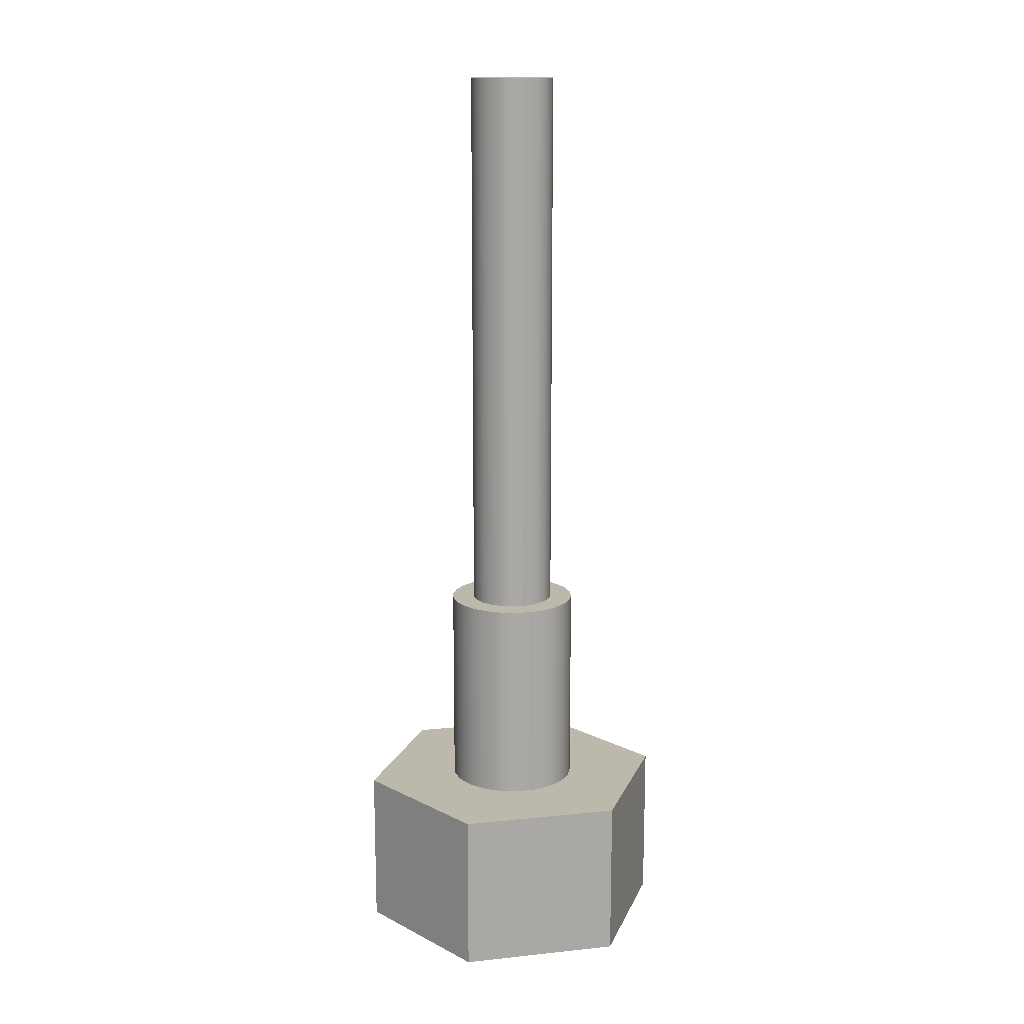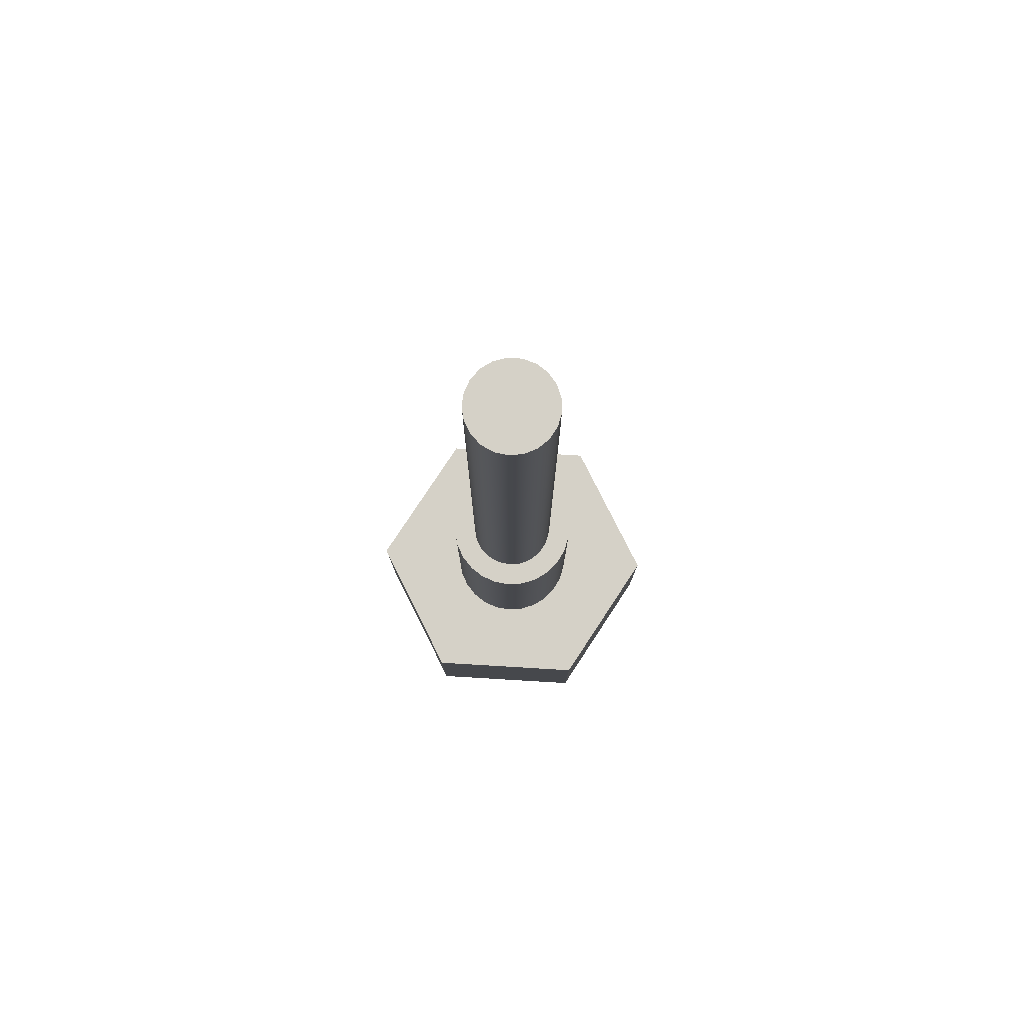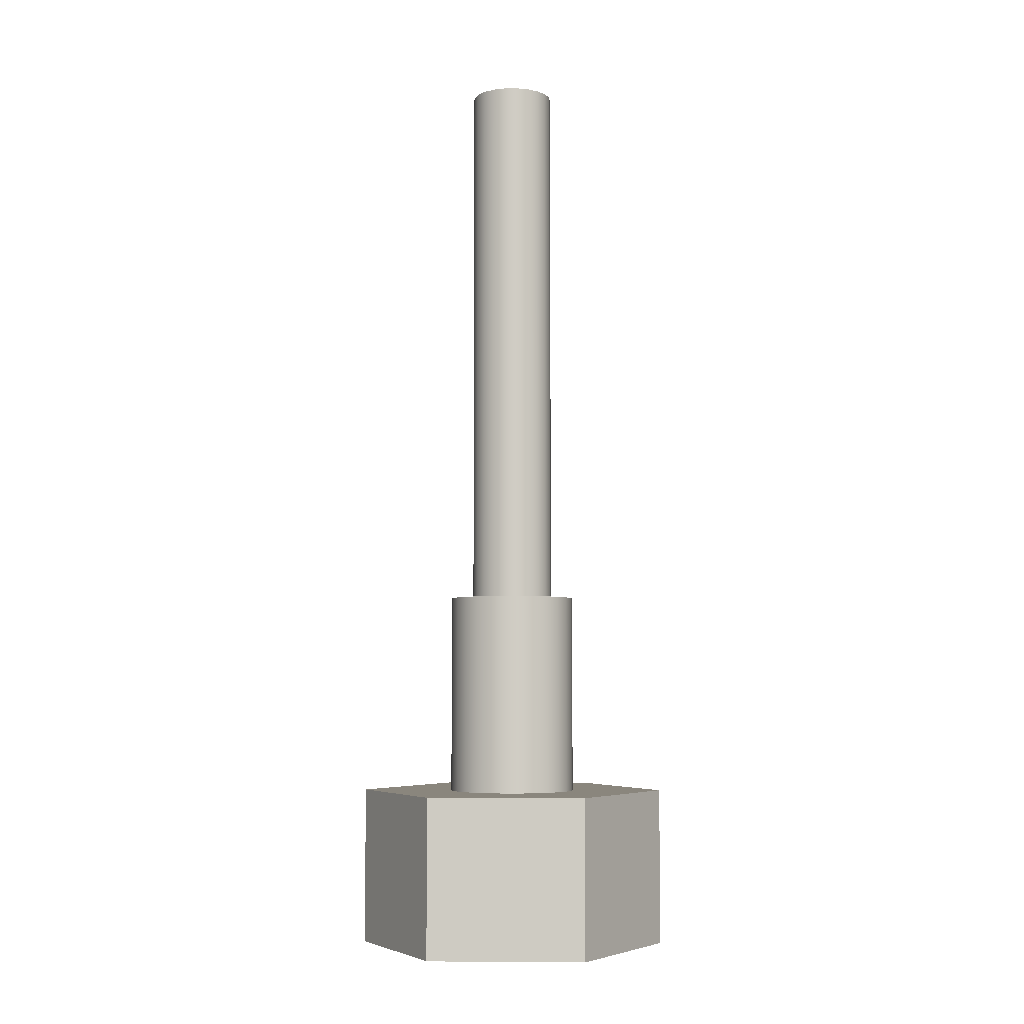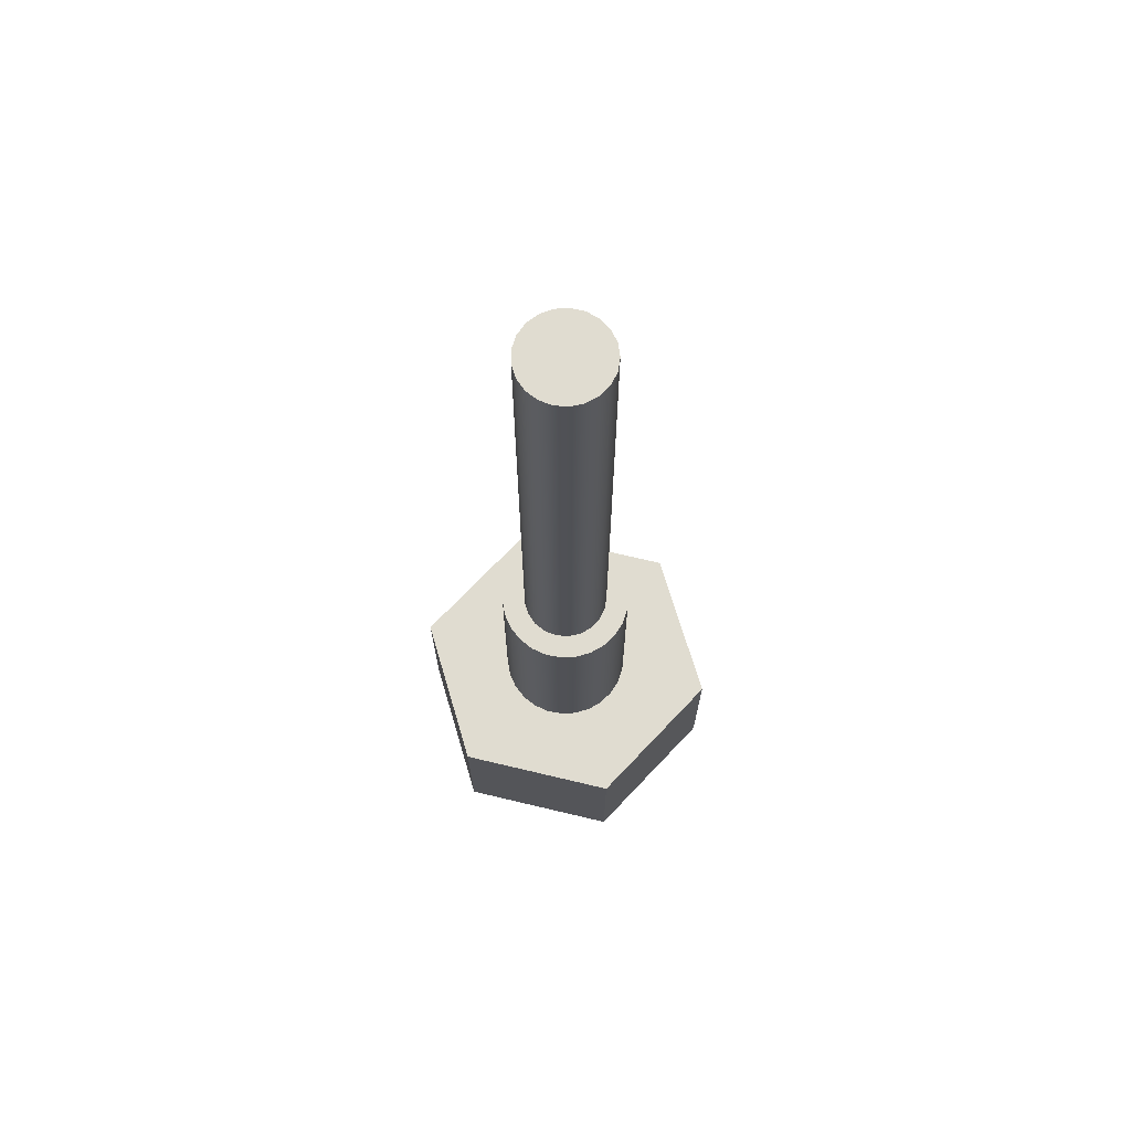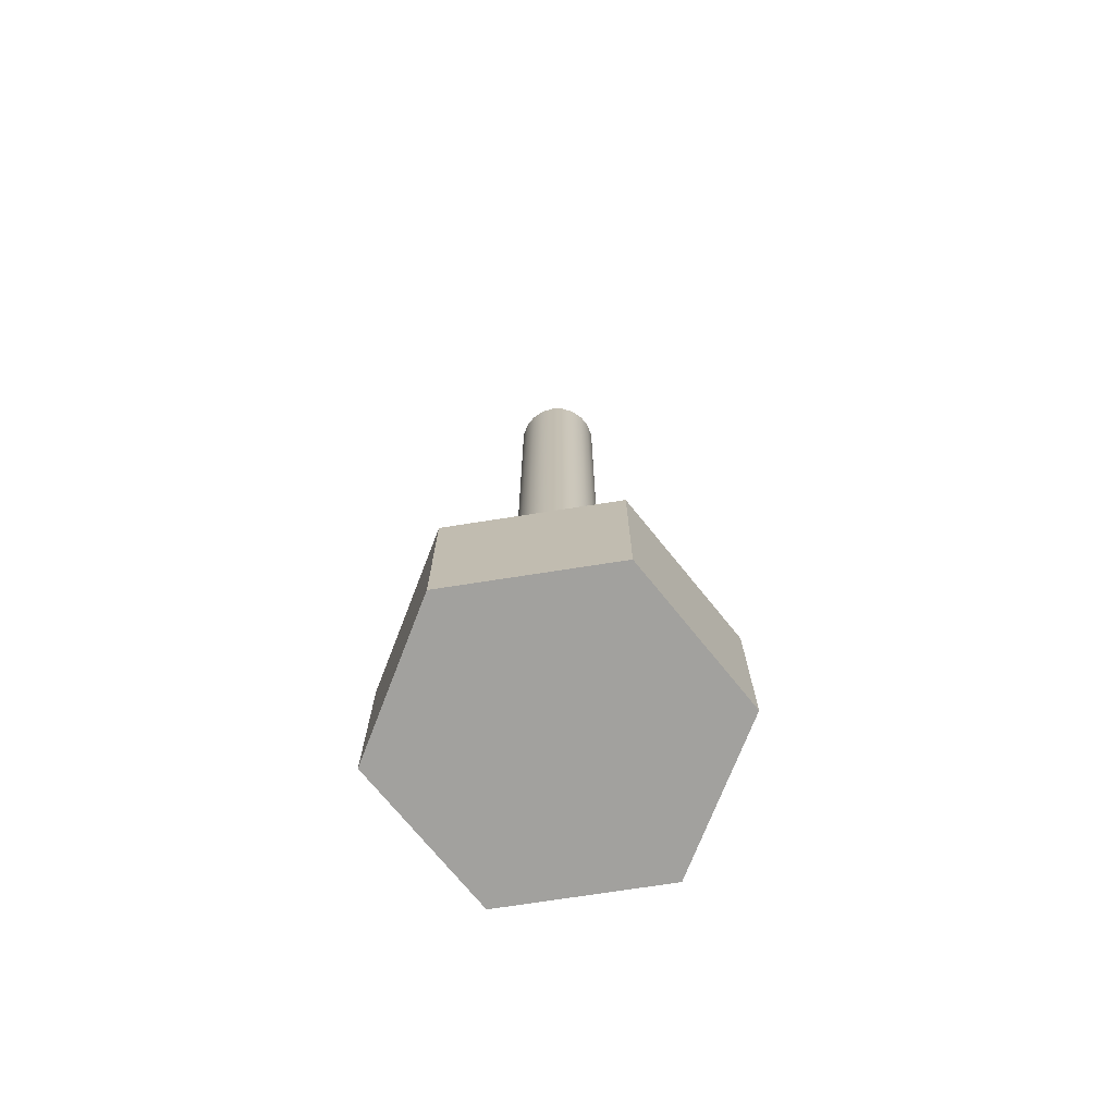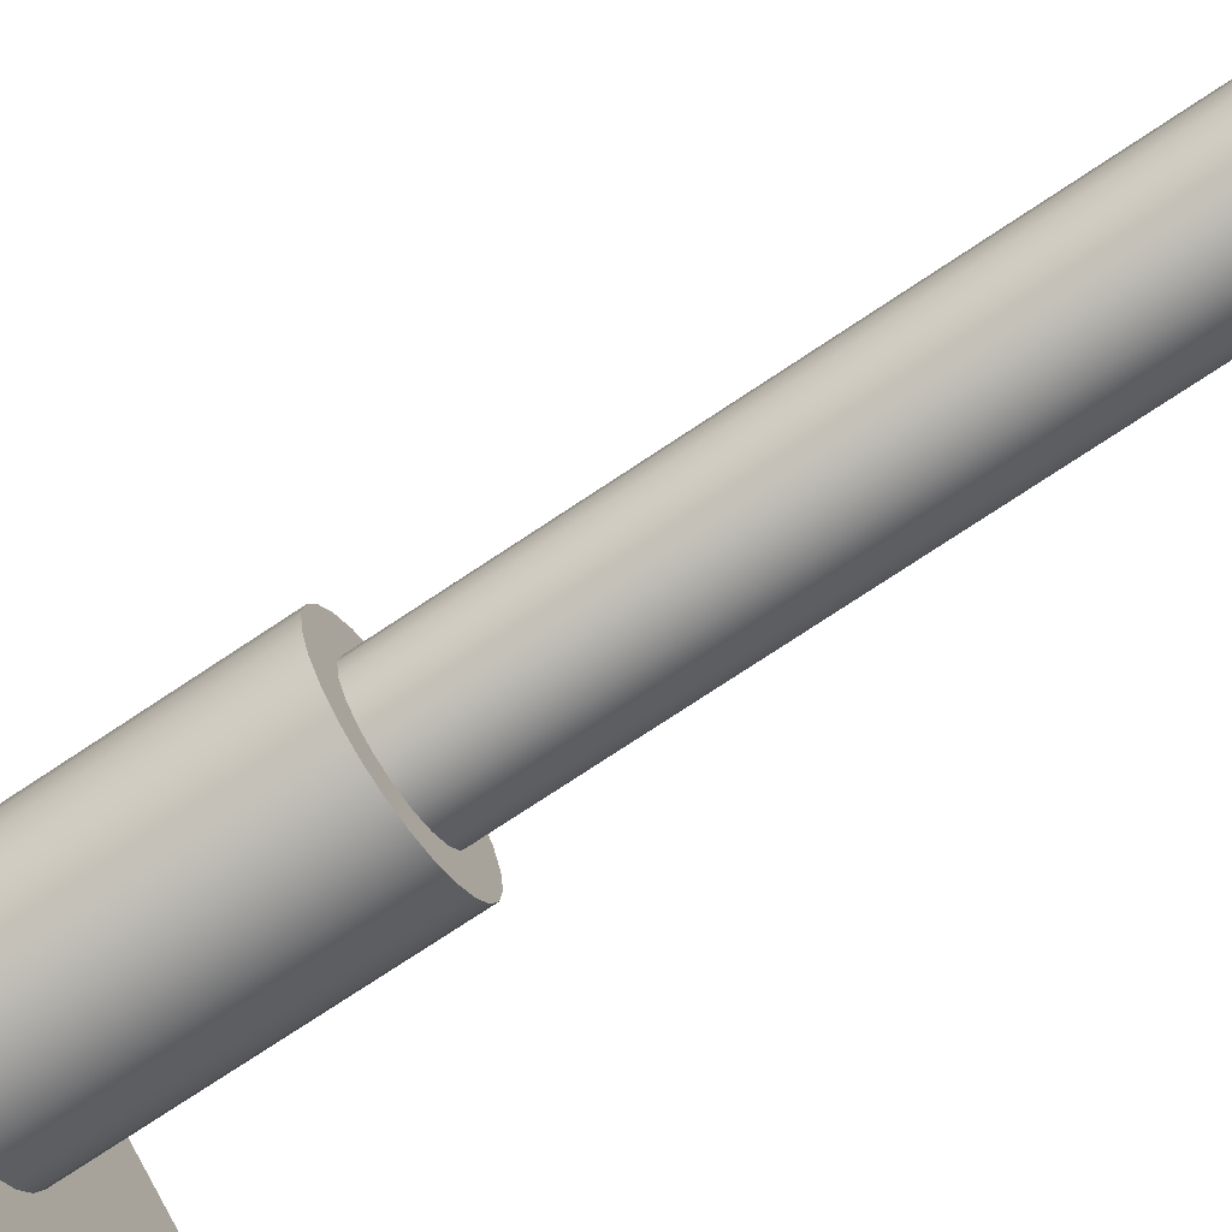
<metadata>
{"format":"obj","ext":"obj","renderer":"f3d","projection":"perspective","resolution":1024,"background":"white","views":[{"elev":14.7,"azim":17.2,"up":"+Y"},{"elev":78.9,"azim":93.4,"up":"+Y"},{"elev":-5.4,"azim":152.6,"up":"+Y"},{"elev":69.6,"azim":-16.6,"up":"+Y"},{"elev":-72.1,"azim":-141.1,"up":"+Y"},{"elev":-72.3,"azim":124.0,"up":"+Z"}]}
</metadata>
<code>
v 0.134 2.919 -1.641e-17
v 0.128 2.919 0.0395
v 0.1107 2.919 0.07548
v 0.08355 2.919 0.1048
v 0.04896 2.919 0.1247
v 0.01001 2.919 0.1336
v -0.02982 2.919 0.1306
v -0.067 2.919 0.116
v -0.09823 2.919 0.09114
v -0.1207 2.919 0.05814
v -0.1325 2.919 0.01997
v -0.1325 2.919 -0.01997
v -0.1207 2.919 -0.05814
v -0.09823 2.919 -0.09114
v -0.067 2.919 -0.116
v -0.02982 2.919 -0.1306
v 0.01001 2.919 -0.1336
v 0.04896 2.919 -0.1247
v 0.08355 2.919 -0.1048
v 0.1107 2.919 -0.07548
v 0.128 2.919 -0.0395
v 0.134 1.16 -1.641e-17
v 0.128 1.16 -0.0395
v 0.1107 1.16 -0.07548
v 0.08355 1.16 -0.1048
v 0.04896 1.16 -0.1247
v 0.01001 1.16 -0.1336
v -0.02982 1.16 -0.1306
v -0.067 1.16 -0.116
v -0.09823 1.16 -0.09114
v -0.1207 1.16 -0.05814
v -0.1325 1.16 -0.01997
v -0.1325 1.16 0.01997
v -0.1207 1.16 0.05814
v -0.09823 1.16 0.09114
v -0.067 1.16 0.116
v -0.02982 1.16 0.1306
v 0.01001 1.16 0.1336
v 0.04896 1.16 0.1247
v 0.08355 1.16 0.1048
v 0.1107 1.16 0.07548
v 0.128 1.16 0.0395
v 0.134 1.16 -1.641e-17
v 0.134 2.919 -1.641e-17
v 0.134 2.919 -1.641e-17
v 0.128 2.919 -0.0395
v 0.1107 2.919 -0.07548
v 0.08355 2.919 -0.1048
v 0.04896 2.919 -0.1247
v 0.01001 2.919 -0.1336
v -0.02982 2.919 -0.1306
v -0.067 2.919 -0.116
v -0.09823 2.919 -0.09114
v -0.1207 2.919 -0.05814
v -0.1325 2.919 -0.01997
v -0.1325 2.919 0.01997
v -0.1207 2.919 0.05814
v -0.09823 2.919 0.09114
v -0.067 2.919 0.116
v -0.02982 2.919 0.1306
v 0.01001 2.919 0.1336
v 0.04896 2.919 0.1247
v 0.08355 2.919 0.1048
v 0.1107 2.919 0.07548
v 0.128 2.919 0.0395
v 0.2065 1.16 -2.529e-17
v 0.2005 1.16 0.04942
v 0.1828 1.16 0.09597
v 0.1546 1.16 0.1369
v 0.1173 1.16 0.1699
v 0.07323 1.16 0.1931
v 0.02489 1.16 0.205
v -0.02489 1.16 0.205
v -0.07323 1.16 0.1931
v -0.1173 1.16 0.1699
v -0.1546 1.16 0.1369
v -0.1828 1.16 0.09597
v -0.2005 1.16 0.04942
v -0.2065 1.16 0
v -0.2005 1.16 -0.04942
v -0.1828 1.16 -0.09597
v -0.1546 1.16 -0.1369
v -0.1173 1.16 -0.1699
v -0.07323 1.16 -0.1931
v -0.02489 1.16 -0.205
v 0.02489 1.16 -0.205
v 0.07323 1.16 -0.1931
v 0.1173 1.16 -0.1699
v 0.1546 1.16 -0.1369
v 0.1828 1.16 -0.09597
v 0.2005 1.16 -0.04942
v 0.2065 0.509 -2.529e-17
v 0.2005 0.509 -0.04942
v 0.1828 0.509 -0.09597
v 0.1546 0.509 -0.1369
v 0.1173 0.509 -0.1699
v 0.07323 0.509 -0.1931
v 0.02489 0.509 -0.205
v -0.02489 0.509 -0.205
v -0.07323 0.509 -0.1931
v -0.1173 0.509 -0.1699
v -0.1546 0.509 -0.1369
v -0.1828 0.509 -0.09597
v -0.2005 0.509 -0.04942
v -0.2065 0.509 0
v -0.2005 0.509 0.04942
v -0.1828 0.509 0.09597
v -0.1546 0.509 0.1369
v -0.1173 0.509 0.1699
v -0.07323 0.509 0.1931
v -0.02489 0.509 0.205
v 0.02489 0.509 0.205
v 0.07323 0.509 0.1931
v 0.1173 0.509 0.1699
v 0.1546 0.509 0.1369
v 0.1828 0.509 0.09597
v 0.2005 0.509 0.04942
v 0.2065 0.509 -2.529e-17
v 0.2065 1.16 -2.529e-17
v 0.134 1.16 -1.641e-17
v 0.128 1.16 0.0395
v 0.1107 1.16 0.07548
v 0.08355 1.16 0.1048
v 0.04896 1.16 0.1247
v 0.01001 1.16 0.1336
v -0.02982 1.16 0.1306
v -0.067 1.16 0.116
v -0.09823 1.16 0.09114
v -0.1207 1.16 0.05814
v -0.1325 1.16 0.01997
v -0.1325 1.16 -0.01997
v -0.1207 1.16 -0.05814
v -0.09823 1.16 -0.09114
v -0.067 1.16 -0.116
v -0.02982 1.16 -0.1306
v 0.01001 1.16 -0.1336
v 0.04896 1.16 -0.1247
v 0.08355 1.16 -0.1048
v 0.1107 1.16 -0.07548
v 0.128 1.16 -0.0395
v 0.2065 1.16 -2.529e-17
v 0.2005 1.16 -0.04942
v 0.1828 1.16 -0.09597
v 0.1546 1.16 -0.1369
v 0.1173 1.16 -0.1699
v 0.07323 1.16 -0.1931
v 0.02489 1.16 -0.205
v -0.02489 1.16 -0.205
v -0.07323 1.16 -0.1931
v -0.1173 1.16 -0.1699
v -0.1546 1.16 -0.1369
v -0.1828 1.16 -0.09597
v -0.2005 1.16 -0.04942
v -0.2065 1.16 0
v -0.2005 1.16 0.04942
v -0.1828 1.16 0.09597
v -0.1546 1.16 0.1369
v -0.1173 1.16 0.1699
v -0.07323 1.16 0.1931
v -0.02489 1.16 0.205
v 0.02489 1.16 0.205
v 0.07323 1.16 0.1931
v 0.1173 1.16 0.1699
v 0.1546 1.16 0.1369
v 0.1828 1.16 0.09597
v 0.2005 1.16 0.04942
v -0.433 0 -0.25
v -0.433 0 0.25
v -0.433 0.509 0.25
v -0.433 0.509 -0.25
v 1.665e-16 0 -0.5
v -0.433 0 -0.25
v -0.433 0.509 -0.25
v 1.665e-16 0.509 -0.5
v 0.433 0 -0.25
v 1.665e-16 0 -0.5
v 1.665e-16 0.509 -0.5
v 0.433 0.509 -0.25
v 0.433 0 0.25
v 0.433 0 -0.25
v 0.433 0.509 -0.25
v 0.433 0.509 0.25
v 0 0 0.5
v 0.433 0 0.25
v 0.433 0.509 0.25
v 0 0.509 0.5
v -0.433 0 0.25
v 0 0 0.5
v 0 0.509 0.5
v -0.433 0.509 0.25
v 0.2065 0.509 -2.529e-17
v 0.2005 0.509 0.04942
v 0.1828 0.509 0.09597
v 0.1546 0.509 0.1369
v 0.1173 0.509 0.1699
v 0.07323 0.509 0.1931
v 0.02489 0.509 0.205
v -0.02489 0.509 0.205
v -0.07323 0.509 0.1931
v -0.1173 0.509 0.1699
v -0.1546 0.509 0.1369
v -0.1828 0.509 0.09597
v -0.2005 0.509 0.04942
v -0.2065 0.509 0
v -0.2005 0.509 -0.04942
v -0.1828 0.509 -0.09597
v -0.1546 0.509 -0.1369
v -0.1173 0.509 -0.1699
v -0.07323 0.509 -0.1931
v -0.02489 0.509 -0.205
v 0.02489 0.509 -0.205
v 0.07323 0.509 -0.1931
v 0.1173 0.509 -0.1699
v 0.1546 0.509 -0.1369
v 0.1828 0.509 -0.09597
v 0.2005 0.509 -0.04942
v -0.433 0.509 0.25
v 0 0.509 0.5
v 0.433 0.509 0.25
v 0.433 0.509 -0.25
v 1.665e-16 0.509 -0.5
v -0.433 0.509 -0.25
v 0 0 0.5
v -0.433 0 0.25
v -0.433 0 -0.25
v 1.665e-16 0 -0.5
v 0.433 0 -0.25
v 0.433 0 0.25
g a4bcebf8-e2ac-11ea-b83b-54bf646e7e1f
f 2 42 1
f 1 42 43
f 44 22 21
f 21 22 23
f 21 23 20
f 20 23 24
f 20 24 19
f 19 24 25
f 19 25 18
f 18 25 26
f 18 26 17
f 17 26 27
f 17 27 16
f 16 27 28
f 16 28 15
f 15 28 29
f 15 29 14
f 14 29 30
f 14 30 13
f 13 30 31
f 13 31 12
f 12 31 32
f 12 32 11
f 11 32 33
f 11 33 10
f 10 33 34
f 10 34 9
f 9 34 35
f 9 35 8
f 8 35 36
f 8 36 7
f 7 36 37
f 7 37 6
f 6 37 38
f 6 38 5
f 5 38 39
f 5 39 4
f 4 39 40
f 4 40 3
f 3 40 41
f 3 41 2
f 2 41 42
g a4c3a302-e2ac-11ea-87c9-54bf646e7e1f
f 46 55 45
f 45 55 56
f 45 56 65
f 65 56 57
f 65 57 64
f 64 57 58
f 64 58 63
f 63 58 59
f 63 59 62
f 62 59 60
f 62 60 61
f 55 46 54
f 54 46 47
f 54 47 53
f 53 47 48
f 53 48 52
f 52 48 49
f 52 49 51
f 51 49 50
g a3cde8f6-e2ac-11ea-a358-54bf646e7e1f
f 67 117 66
f 66 117 118
f 119 92 91
f 91 92 93
f 91 93 90
f 90 93 94
f 90 94 89
f 89 94 95
f 89 95 88
f 88 95 96
f 88 96 87
f 87 96 97
f 87 97 86
f 86 97 98
f 86 98 85
f 85 98 99
f 85 99 84
f 84 99 100
f 84 100 83
f 83 100 101
f 83 101 82
f 82 101 102
f 82 102 81
f 81 102 103
f 81 103 80
f 80 103 104
f 80 104 79
f 79 104 105
f 79 105 78
f 78 105 106
f 78 106 77
f 77 106 107
f 77 107 76
f 76 107 108
f 76 108 75
f 75 108 109
f 75 109 74
f 74 109 110
f 74 110 73
f 73 110 111
f 73 111 72
f 72 111 112
f 72 112 71
f 71 112 113
f 71 113 70
f 70 113 114
f 70 114 69
f 69 114 115
f 69 115 68
f 68 115 116
f 68 116 67
f 67 116 117
g a3d4a02c-e2ac-11ea-b42e-54bf646e7e1f
f 121 166 120
f 120 166 141
f 120 141 142
f 166 121 165
f 165 121 122
f 165 122 164
f 164 122 123
f 164 123 163
f 163 123 124
f 163 124 162
f 162 124 161
f 161 124 125
f 161 125 160
f 160 125 126
f 160 126 159
f 159 126 127
f 159 127 158
f 158 127 128
f 158 128 157
f 157 128 156
f 156 128 129
f 156 129 155
f 155 129 130
f 155 130 154
f 154 130 131
f 154 131 153
f 153 131 132
f 153 132 152
f 152 132 133
f 152 133 151
f 151 133 150
f 150 133 134
f 150 134 149
f 149 134 135
f 149 135 148
f 148 135 136
f 148 136 147
f 147 136 137
f 147 137 146
f 146 137 145
f 145 137 138
f 145 138 144
f 144 138 139
f 144 139 143
f 143 139 140
f 143 140 142
f 142 140 120
g a2ba1d80-e2ac-11ea-9350-54bf646e7e1f
f 167 168 170
f 170 168 169
g a2c149d0-e2ac-11ea-9b56-54bf646e7e1f
f 171 172 174
f 174 172 173
g a2dbff86-e2ac-11ea-a9e5-54bf646e7e1f
f 175 176 178
f 178 176 177
g a2e4164c-e2ac-11ea-8ecf-54bf646e7e1f
f 179 180 182
f 182 180 181
g a2eacd88-e2ac-11ea-9833-54bf646e7e1f
f 183 184 186
f 186 184 185
g a2f0c150-e2ac-11ea-9628-54bf646e7e1f
f 187 188 190
f 190 188 189
g a2f68e12-e2ac-11ea-bc38-54bf646e7e1f
f 192 219 191
f 191 219 220
f 191 220 216
f 216 220 215
f 215 220 214
f 214 220 213
f 213 220 221
f 213 221 212
f 212 221 211
f 211 221 210
f 210 221 209
f 209 221 208
f 208 221 222
f 208 222 207
f 207 222 206
f 206 222 205
f 205 222 204
f 204 222 217
f 204 217 203
f 203 217 202
f 202 217 201
f 201 217 200
f 200 217 218
f 200 218 199
f 199 218 198
f 198 218 197
f 197 218 196
f 196 218 195
f 195 218 219
f 195 219 194
f 194 219 193
f 193 219 192
g a2fc5abe-e2ac-11ea-a491-54bf646e7e1f
f 224 226 223
f 223 226 227
f 223 227 228
f 224 225 226

</code>
